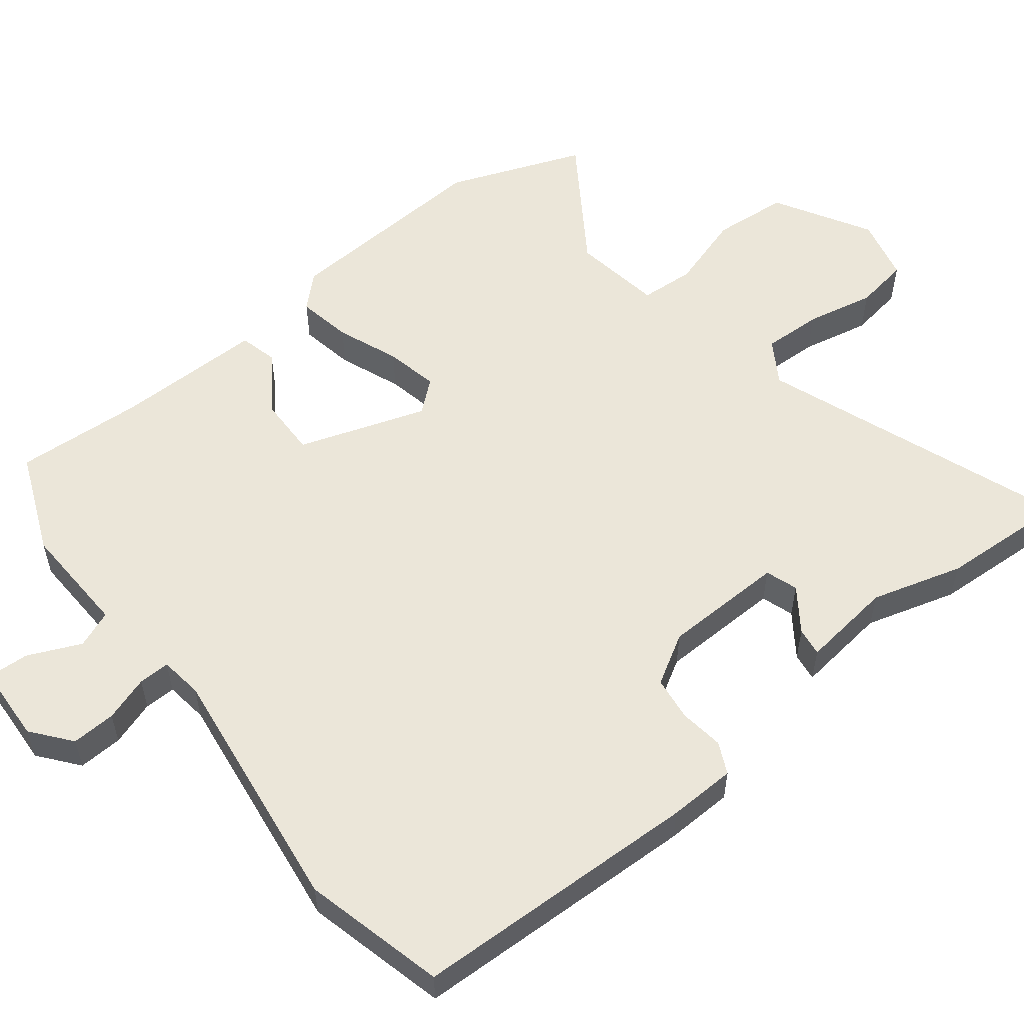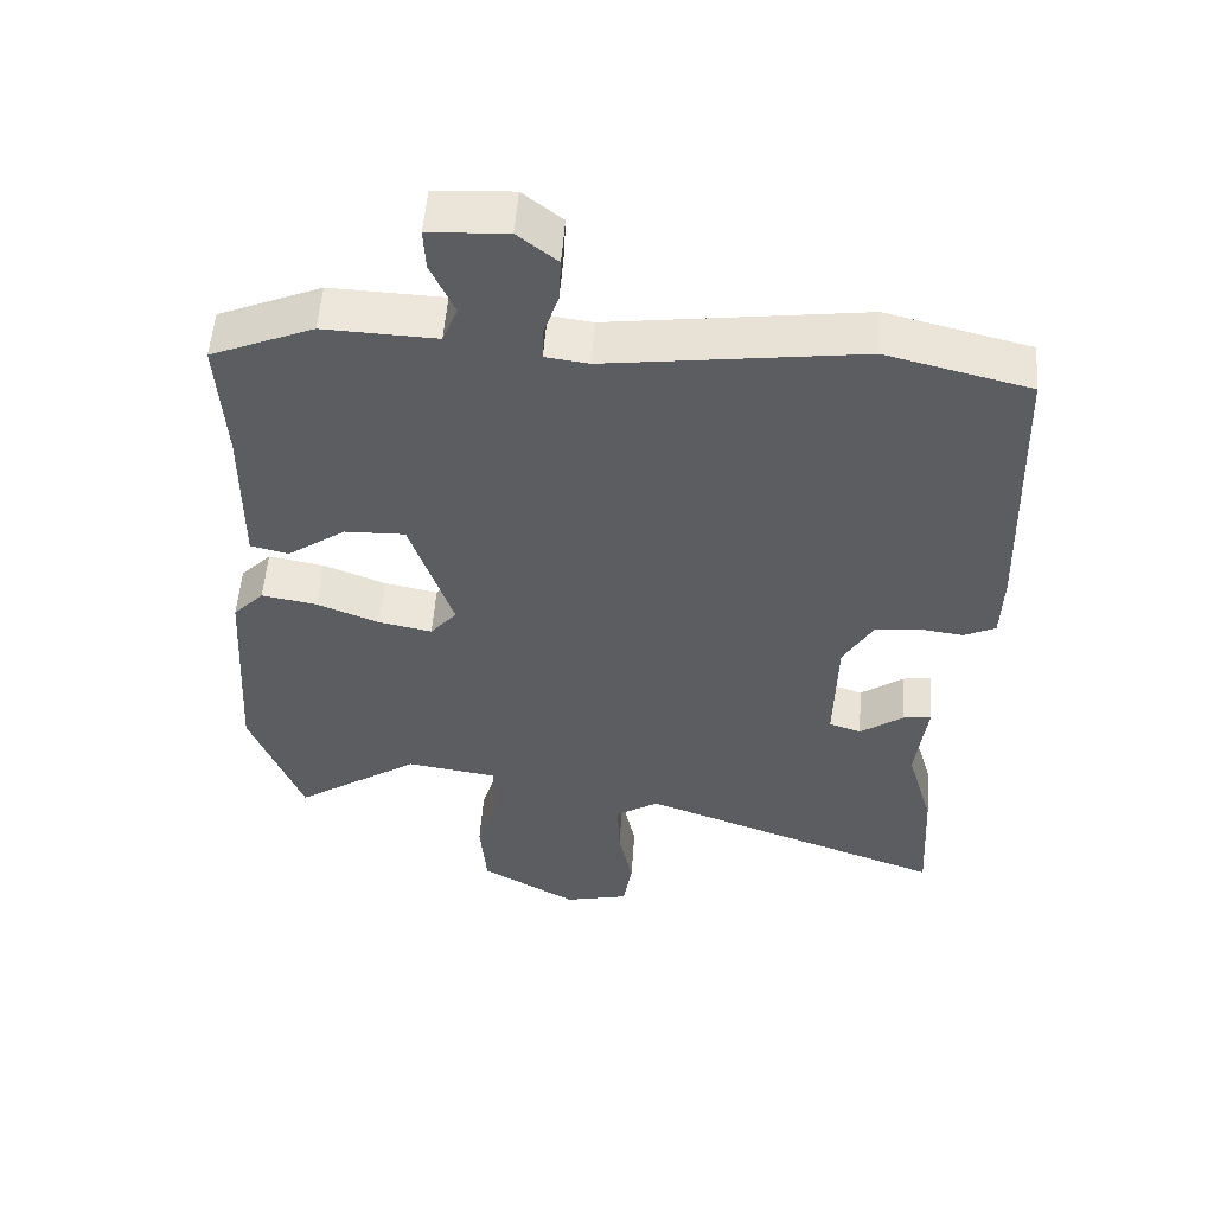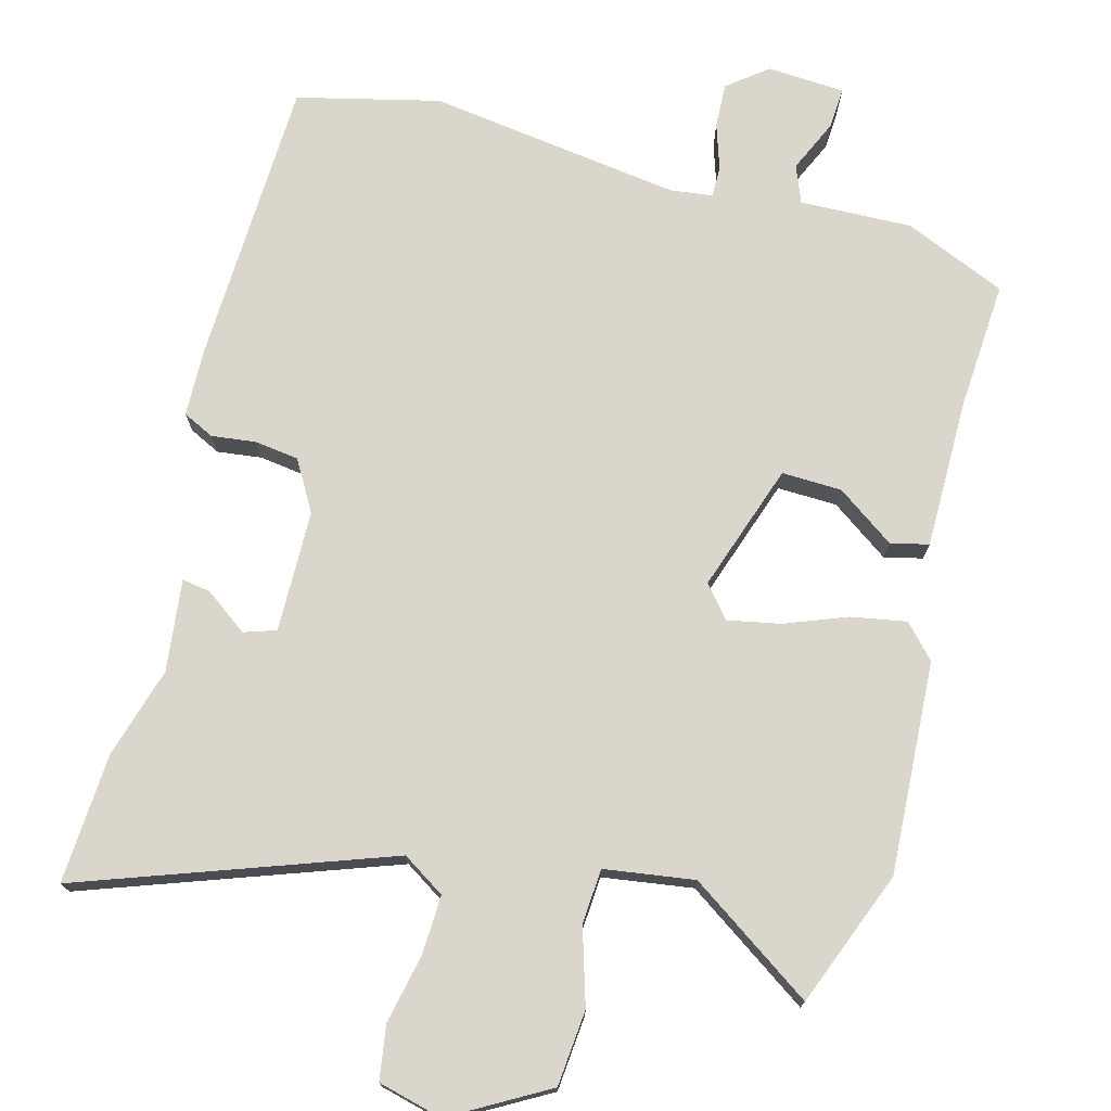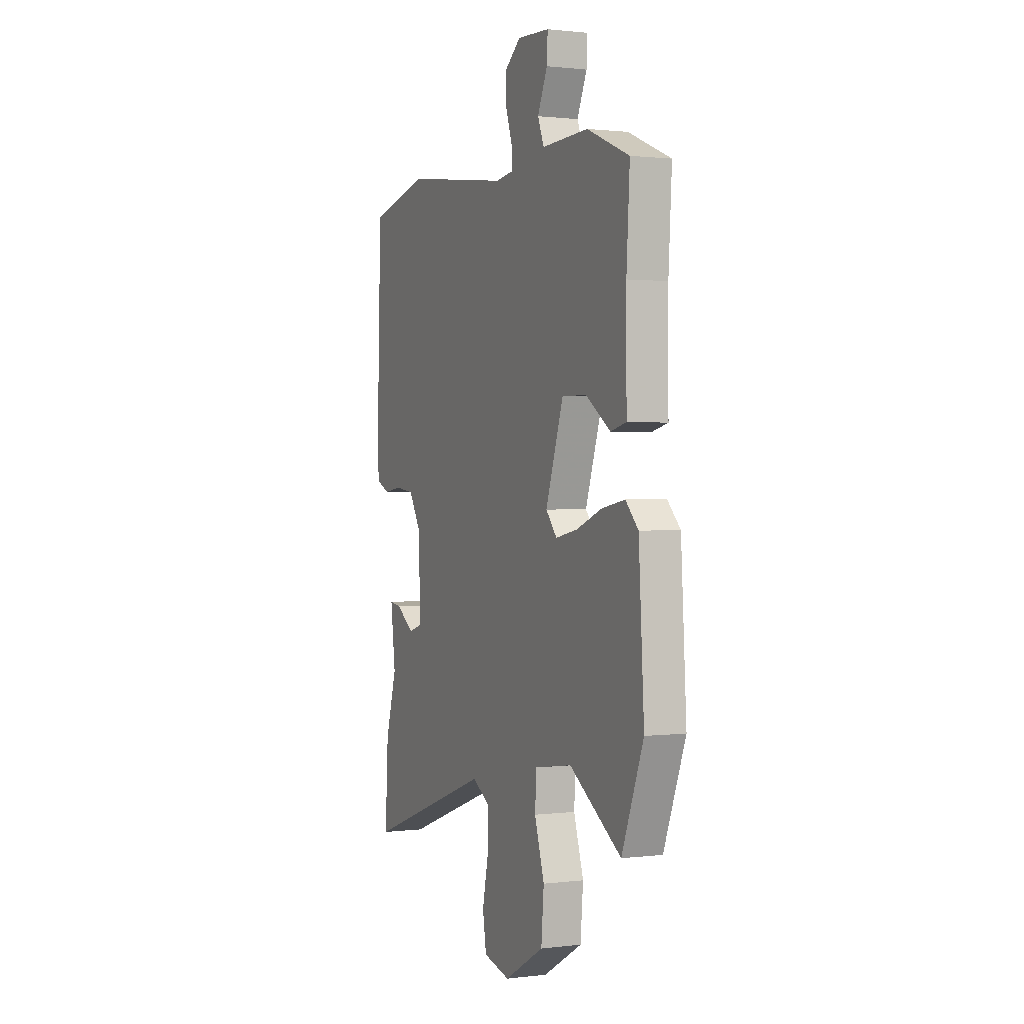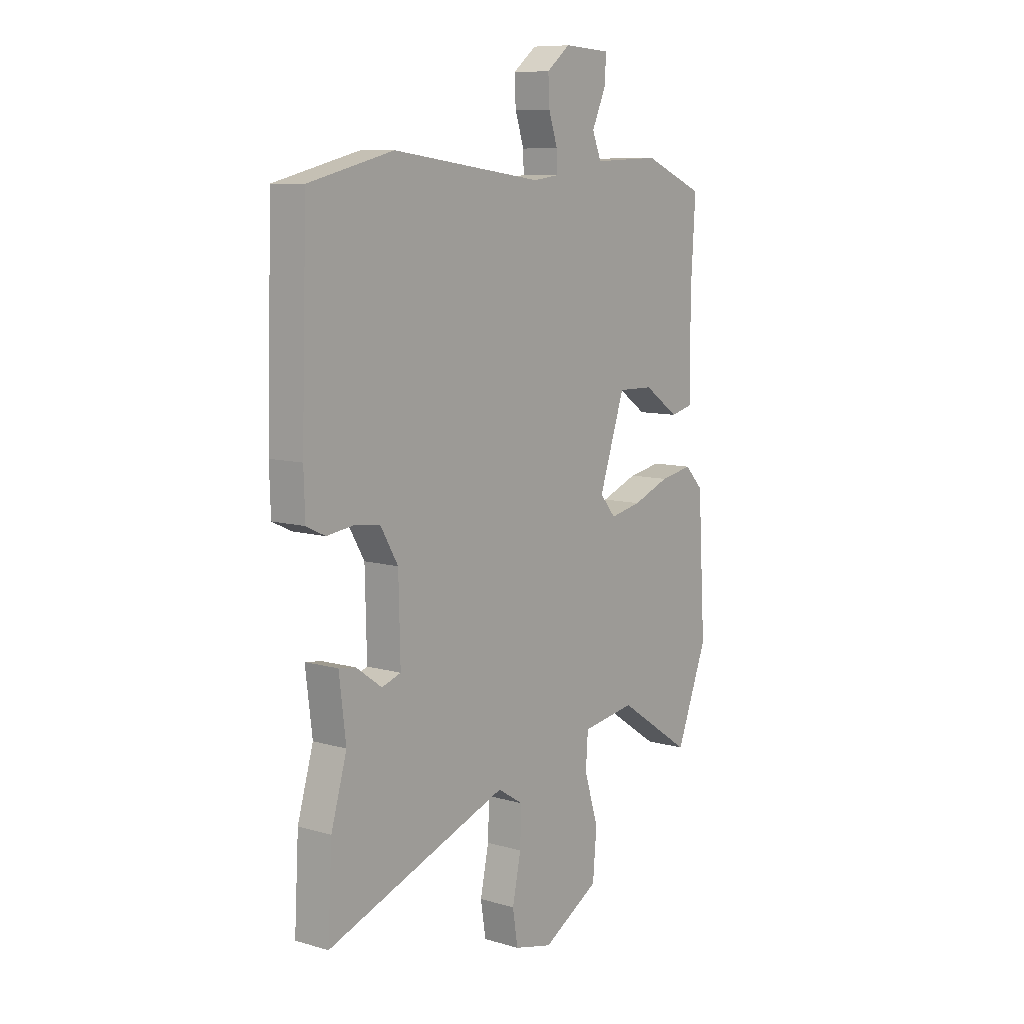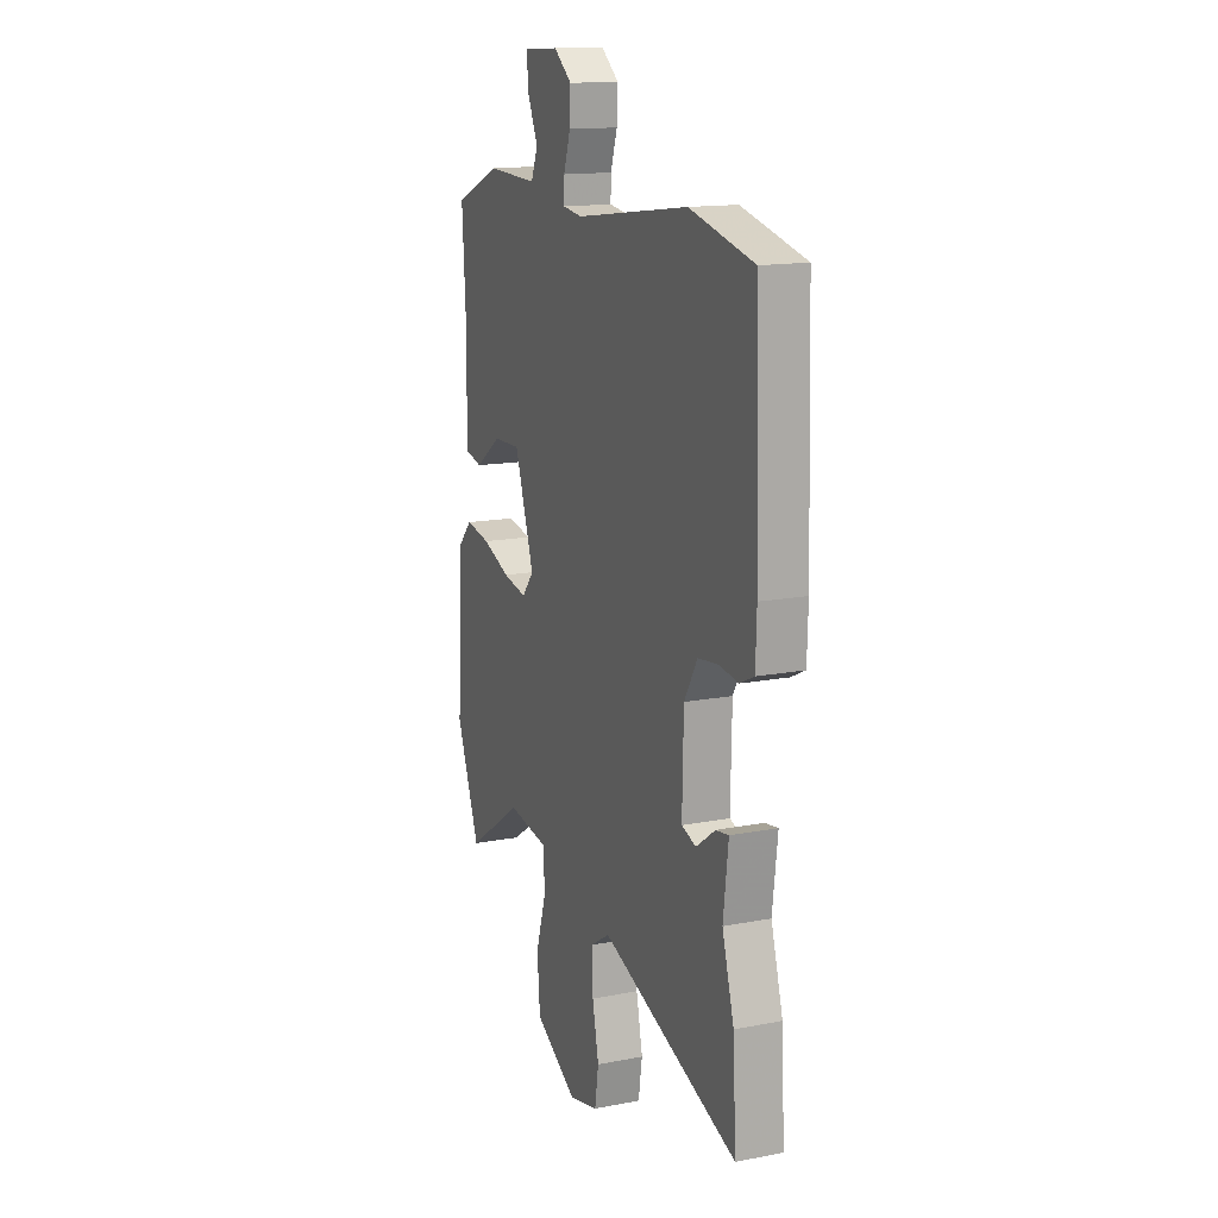
<metadata>
{"format":"obj","ext":"obj","renderer":"f3d","projection":"perspective","resolution":1024,"background":"white","views":[{"elev":55.5,"azim":51.8,"up":"+Y"},{"elev":53.5,"azim":4.2,"up":"+Z"},{"elev":74.1,"azim":-164.7,"up":"+Y"},{"elev":1.0,"azim":-114.1,"up":"+Z"},{"elev":9.1,"azim":127.6,"up":"+Z"},{"elev":14.8,"azim":67.3,"up":"+Z"}]}
</metadata>
<code>
v -0.474 0.07 -0.567
v -0.547 0.07 -0.377
v -0.529 0.07 -0.079
v -0.486 0.07 -0.034
v -0.409 0.07 -0.048
v -0.322 0.07 -0.082
v -0.248 0.07 -0.097
v -0.211 0.07 -0.053
v -0.271 0.07 0.126
v -0.355 0.07 0.124
v -0.437 0.07 0.067
v -0.49 0.07 0.08
v -0.489 0.07 0.29
v -0.5 0.07 0.47
v -0.357 0.07 0.53
v -0.2 0.07 0.524
v -0.179 0.07 0.576
v -0.212 0.07 0.65
v -0.215 0.07 0.708
v -0.106 0.07 0.714
v -0.051 0.07 0.67
v -0.054 0.07 0.608
v -0.075 0.07 0.545
v -0.076 0.07 0.501
v -0.016 0.07 0.493
v 0.338 0.07 0.54
v 0.537 0.07 0.491
v 0.55 0.07 0.086
v 0.547 0.07 -0.009
v 0.503 0.07 -0.03
v 0.441 0.07 -0.022
v 0.379 0.07 -0.03
v 0.338 0.07 -0.1
v 0.334 0.07 -0.271
v 0.379 0.07 -0.286
v 0.439 0.07 -0.243
v 0.479 0.07 -0.237
v 0.463 0.07 -0.366
v 0.5 0.07 -0.494
v 0.51 0.07 -0.676
v 0.081 0.07 -0.52
v 0.021 0.07 -0.558
v 0.024 0.07 -0.641
v 0.044 0.07 -0.737
v 0.032 0.07 -0.813
v -0.058 0.07 -0.835
v -0.192 0.07 -0.758
v -0.201 0.07 -0.652
v -0.168 0.07 -0.546
v -0.173 0.07 -0.469
v -0.299 0.07 -0.45
v -0.474 0 -0.567
v -0.547 0 -0.377
v -0.529 0 -0.079
v -0.486 0 -0.034
v -0.409 0 -0.048
v -0.322 0 -0.082
v -0.248 0 -0.097
v -0.211 0 -0.053
v -0.271 0 0.126
v -0.355 0 0.124
v -0.437 0 0.067
v -0.49 0 0.08
v -0.489 0 0.29
v -0.5 0 0.47
v -0.357 0 0.53
v -0.2 0 0.524
v -0.179 0 0.576
v -0.212 0 0.65
v -0.215 0 0.708
v -0.106 0 0.714
v -0.051 0 0.67
v -0.054 0 0.608
v -0.075 0 0.545
v -0.076 0 0.501
v -0.016 0 0.493
v 0.338 0 0.54
v 0.537 0 0.491
v 0.55 0 0.086
v 0.547 0 -0.009
v 0.503 0 -0.03
v 0.441 0 -0.022
v 0.379 0 -0.03
v 0.338 0 -0.1
v 0.334 0 -0.271
v 0.379 0 -0.286
v 0.439 0 -0.243
v 0.479 0 -0.237
v 0.463 0 -0.366
v 0.5 0 -0.494
v 0.51 0 -0.676
v 0.081 0 -0.52
v 0.021 0 -0.558
v 0.024 0 -0.641
v 0.044 0 -0.737
v 0.032 0 -0.813
v -0.058 0 -0.835
v -0.192 0 -0.758
v -0.201 0 -0.652
v -0.168 0 -0.546
v -0.173 0 -0.469
v -0.299 0 -0.45
f 47 48 49
f 46 47 49
f 45 46 49
f 44 45 49
f 43 44 49
f 42 43 49 50
f 41 42 50
f 38 39 40 41
f 37 38 41
f 36 37 41
f 35 36 41
f 34 35 41 50
f 33 34 50 51
f 29 30 31
f 28 29 31
f 27 28 31
f 26 27 31
f 25 26 31
f 24 25 31 32
f 21 22 23
f 20 21 23
f 19 20 23
f 18 19 23
f 17 18 23
f 16 17 23 24
f 24 32 33
f 16 24 33
f 15 16 33
f 14 15 33
f 13 14 33
f 10 11 12 13
f 4 5 6
f 3 4 6
f 2 3 6
f 1 2 6
f 51 1 6
f 51 6 7
f 33 51 7 8
f 9 10 13
f 9 13 33
f 8 9 33
f 100 99 98
f 100 98 97
f 100 97 96
f 100 96 95
f 100 95 94
f 101 100 94 93
f 101 93 92
f 92 91 90 89
f 92 89 88
f 92 88 87
f 92 87 86
f 101 92 86 85
f 102 101 85 84
f 82 81 80
f 82 80 79
f 82 79 78
f 82 78 77
f 82 77 76
f 83 82 76 75
f 74 73 72
f 74 72 71
f 74 71 70
f 74 70 69
f 74 69 68
f 75 74 68 67
f 84 83 75
f 84 75 67
f 84 67 66
f 84 66 65
f 84 65 64
f 64 63 62 61
f 57 56 55
f 57 55 54
f 57 54 53
f 57 53 52
f 57 52 102
f 58 57 102
f 59 58 102 84
f 64 61 60
f 84 64 60
f 84 60 59
f 1 52 53 2
f 2 53 54 3
f 3 54 55 4
f 4 55 56 5
f 5 56 57 6
f 6 57 58 7
f 7 58 59 8
f 8 59 60 9
f 9 60 61 10
f 10 61 62 11
f 11 62 63 12
f 12 63 64 13
f 13 64 65 14
f 14 65 66 15
f 15 66 67 16
f 16 67 68 17
f 17 68 69 18
f 18 69 70 19
f 19 70 71 20
f 20 71 72 21
f 21 72 73 22
f 22 73 74 23
f 23 74 75 24
f 24 75 76 25
f 25 76 77 26
f 26 77 78 27
f 27 78 79 28
f 28 79 80 29
f 29 80 81 30
f 30 81 82 31
f 31 82 83 32
f 32 83 84 33
f 33 84 85 34
f 34 85 86 35
f 35 86 87 36
f 36 87 88 37
f 37 88 89 38
f 38 89 90 39
f 39 90 91 40
f 40 91 92 41
f 41 92 93 42
f 42 93 94 43
f 43 94 95 44
f 44 95 96 45
f 45 96 97 46
f 46 97 98 47
f 47 98 99 48
f 48 99 100 49
f 49 100 101 50
f 50 101 102 51
f 51 102 52 1

</code>
